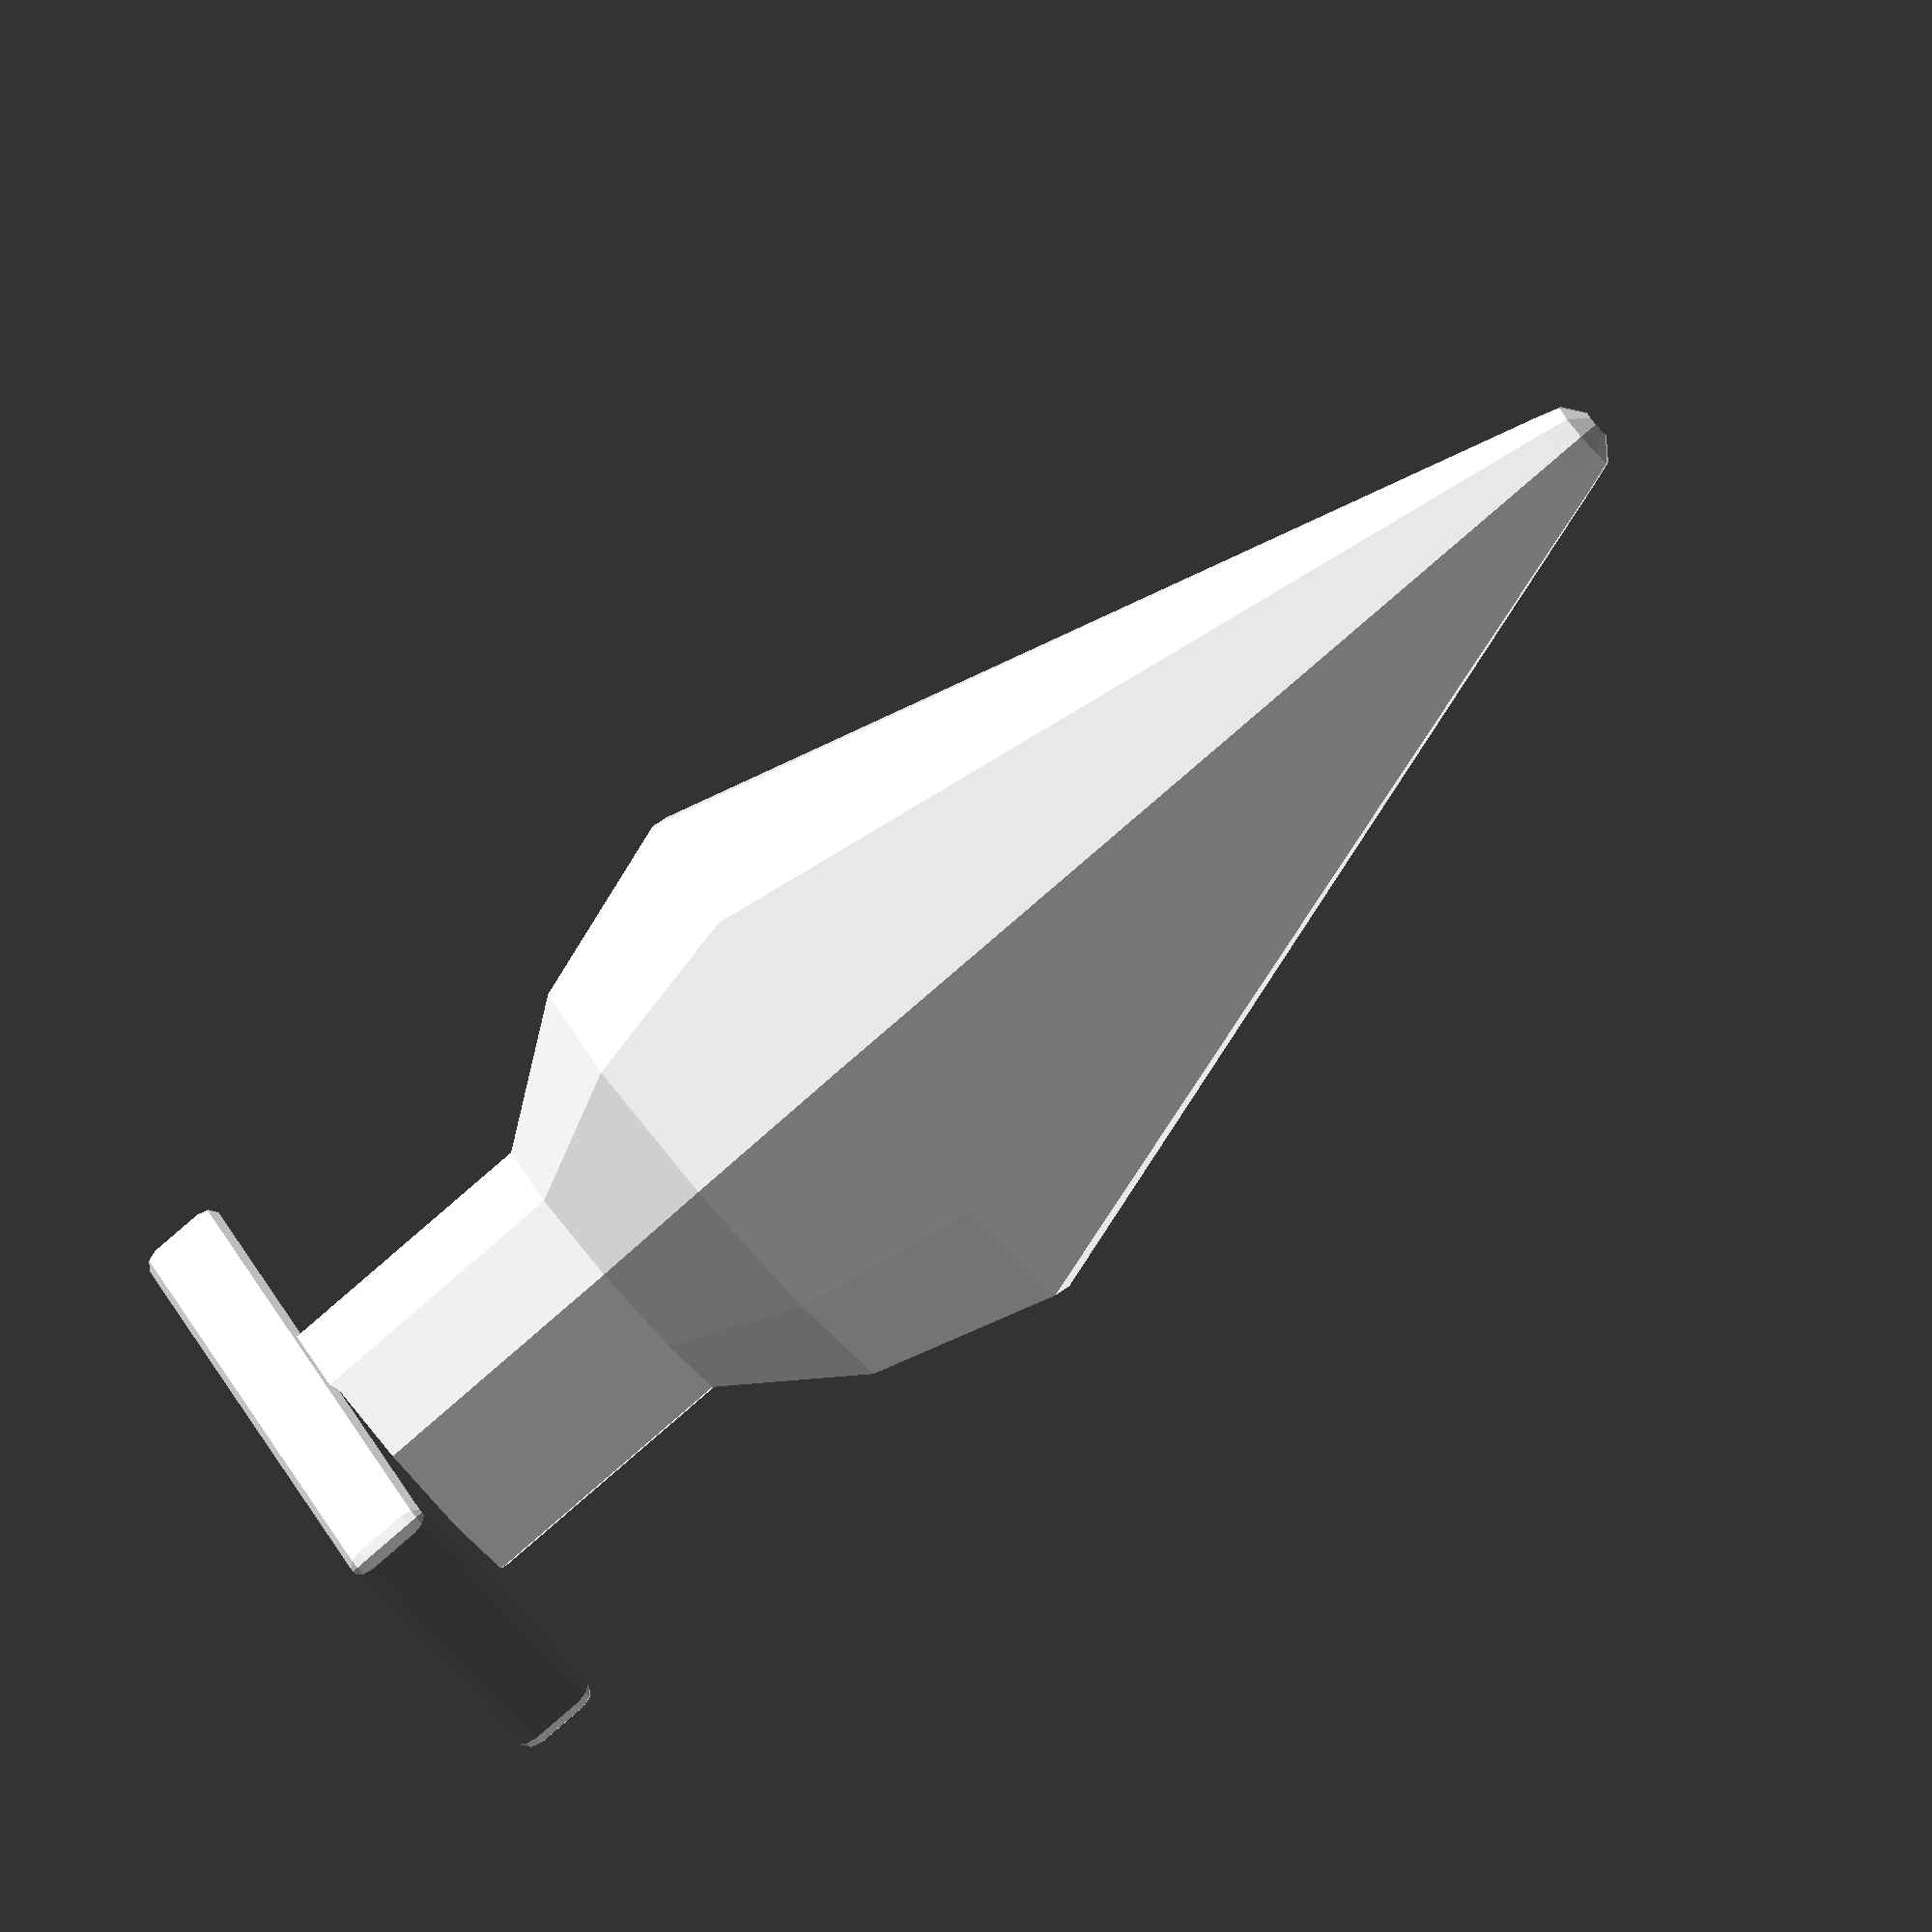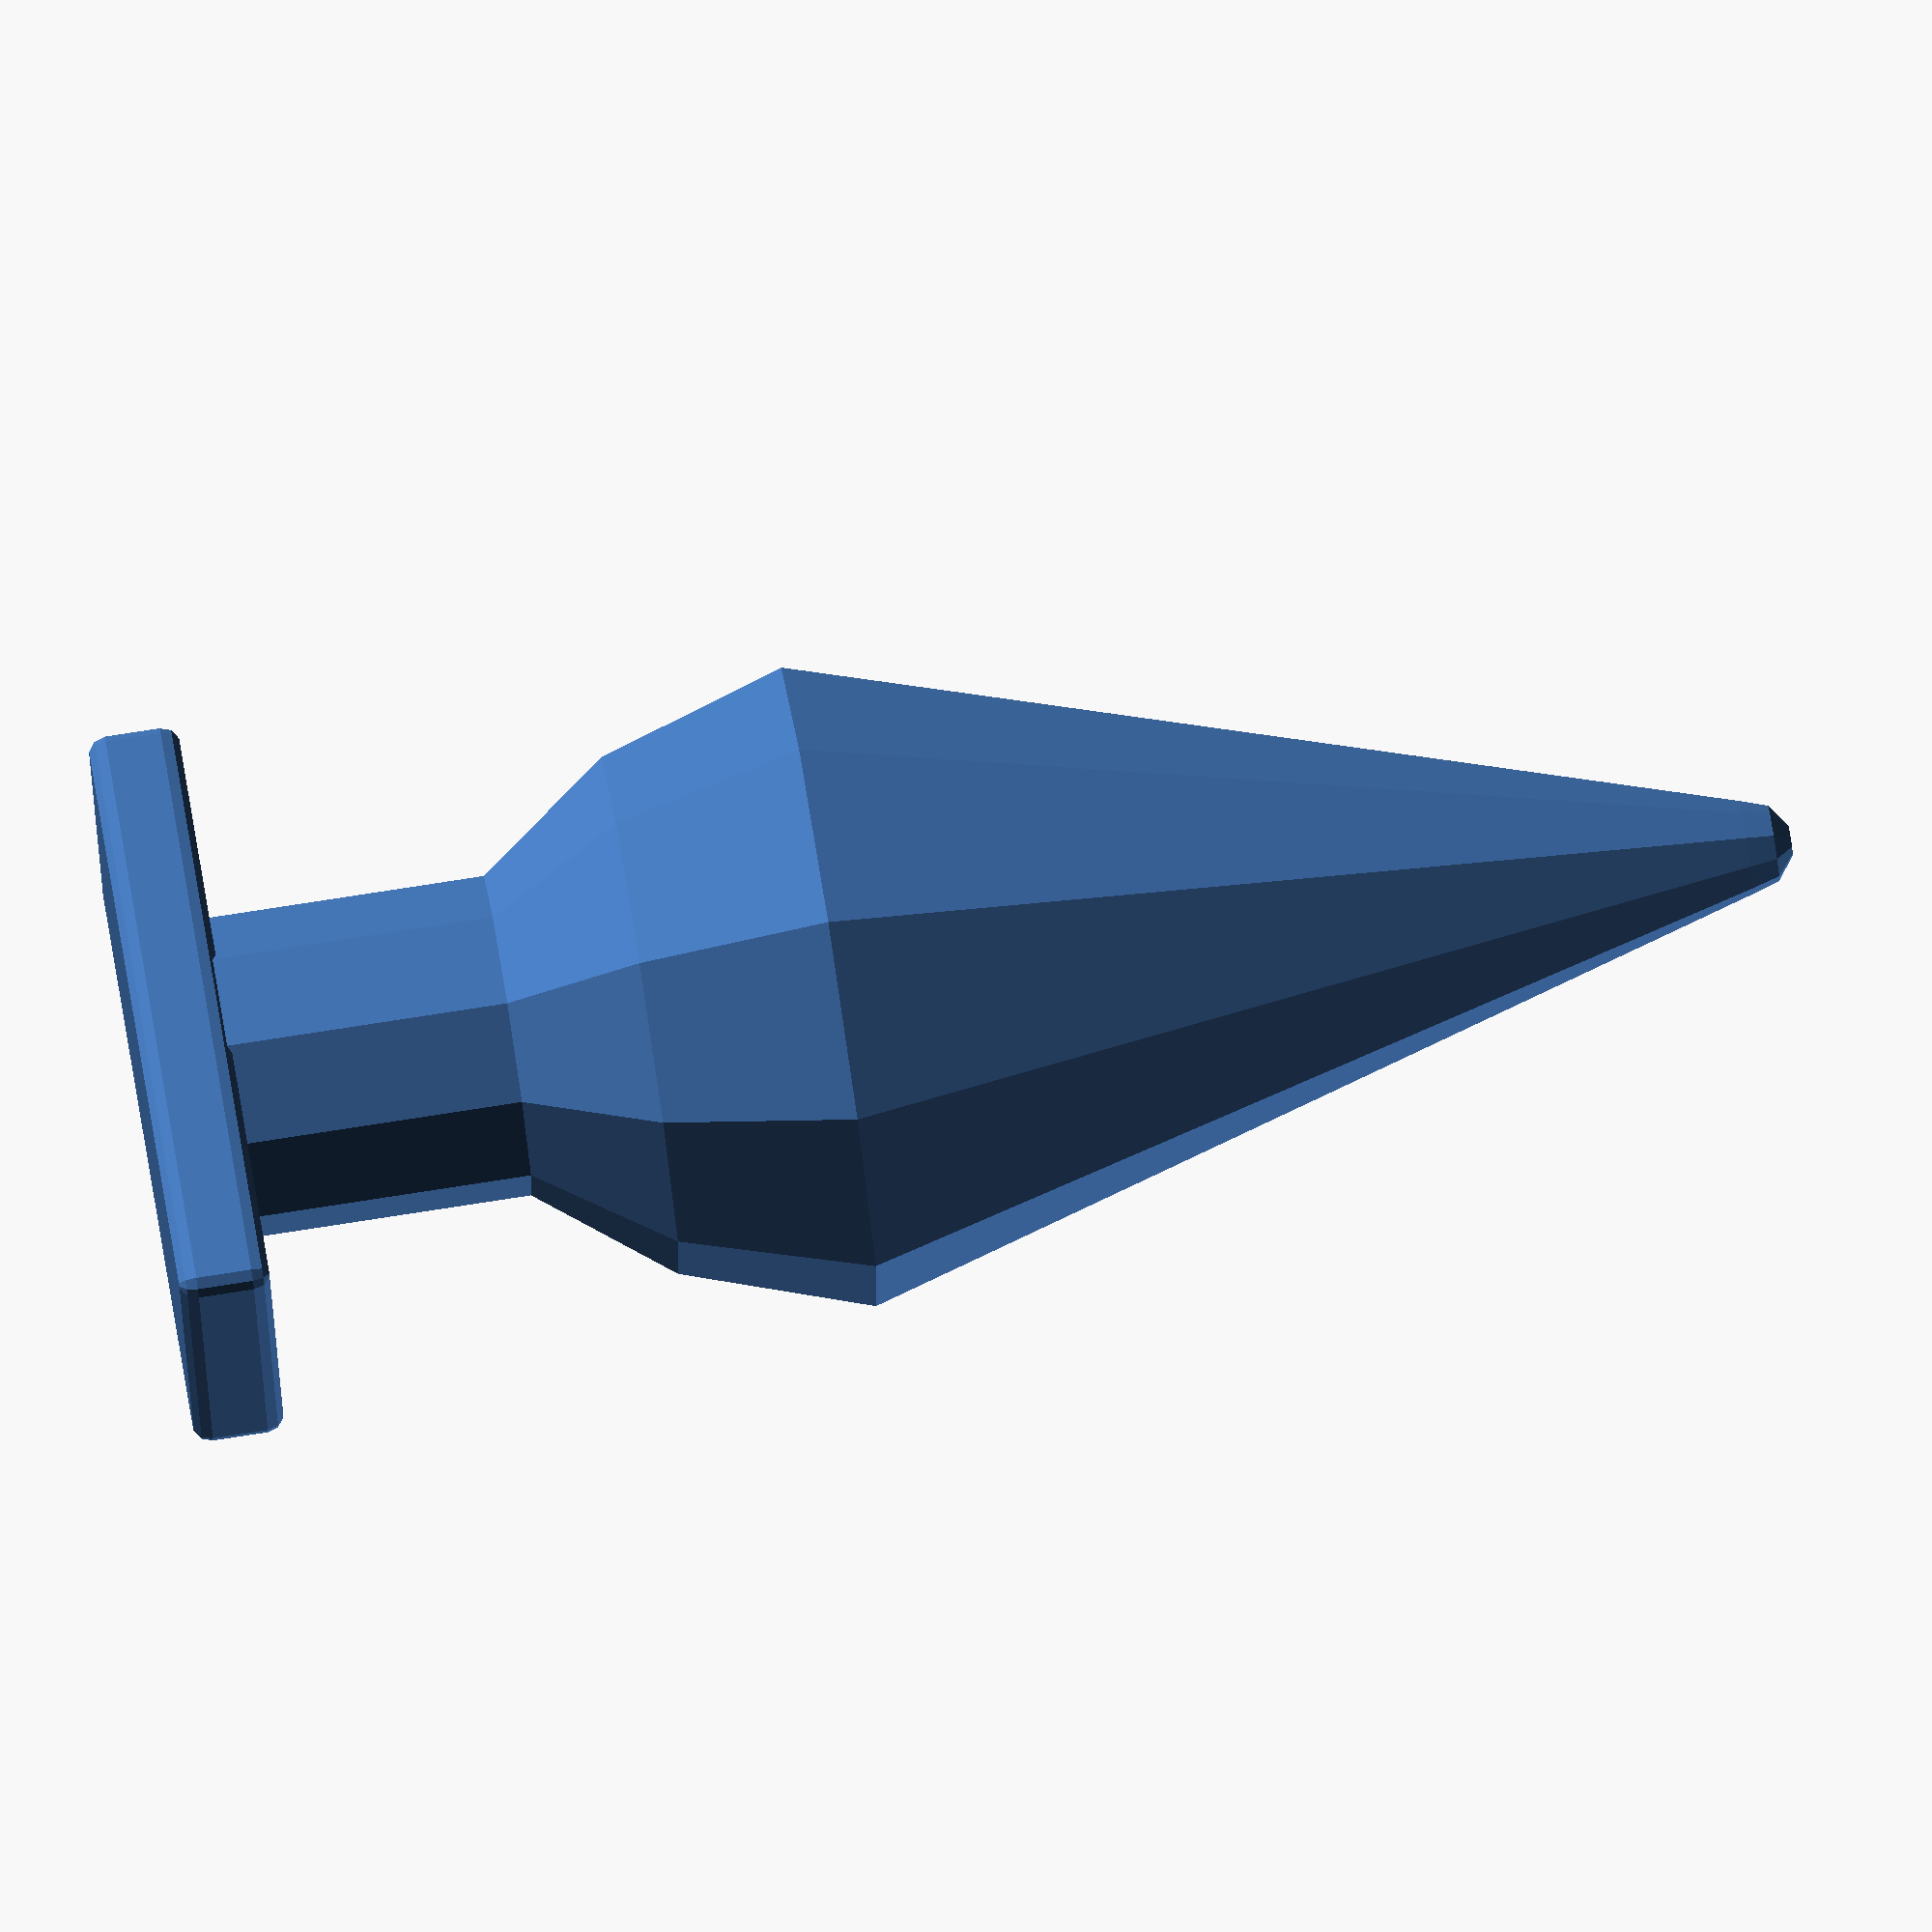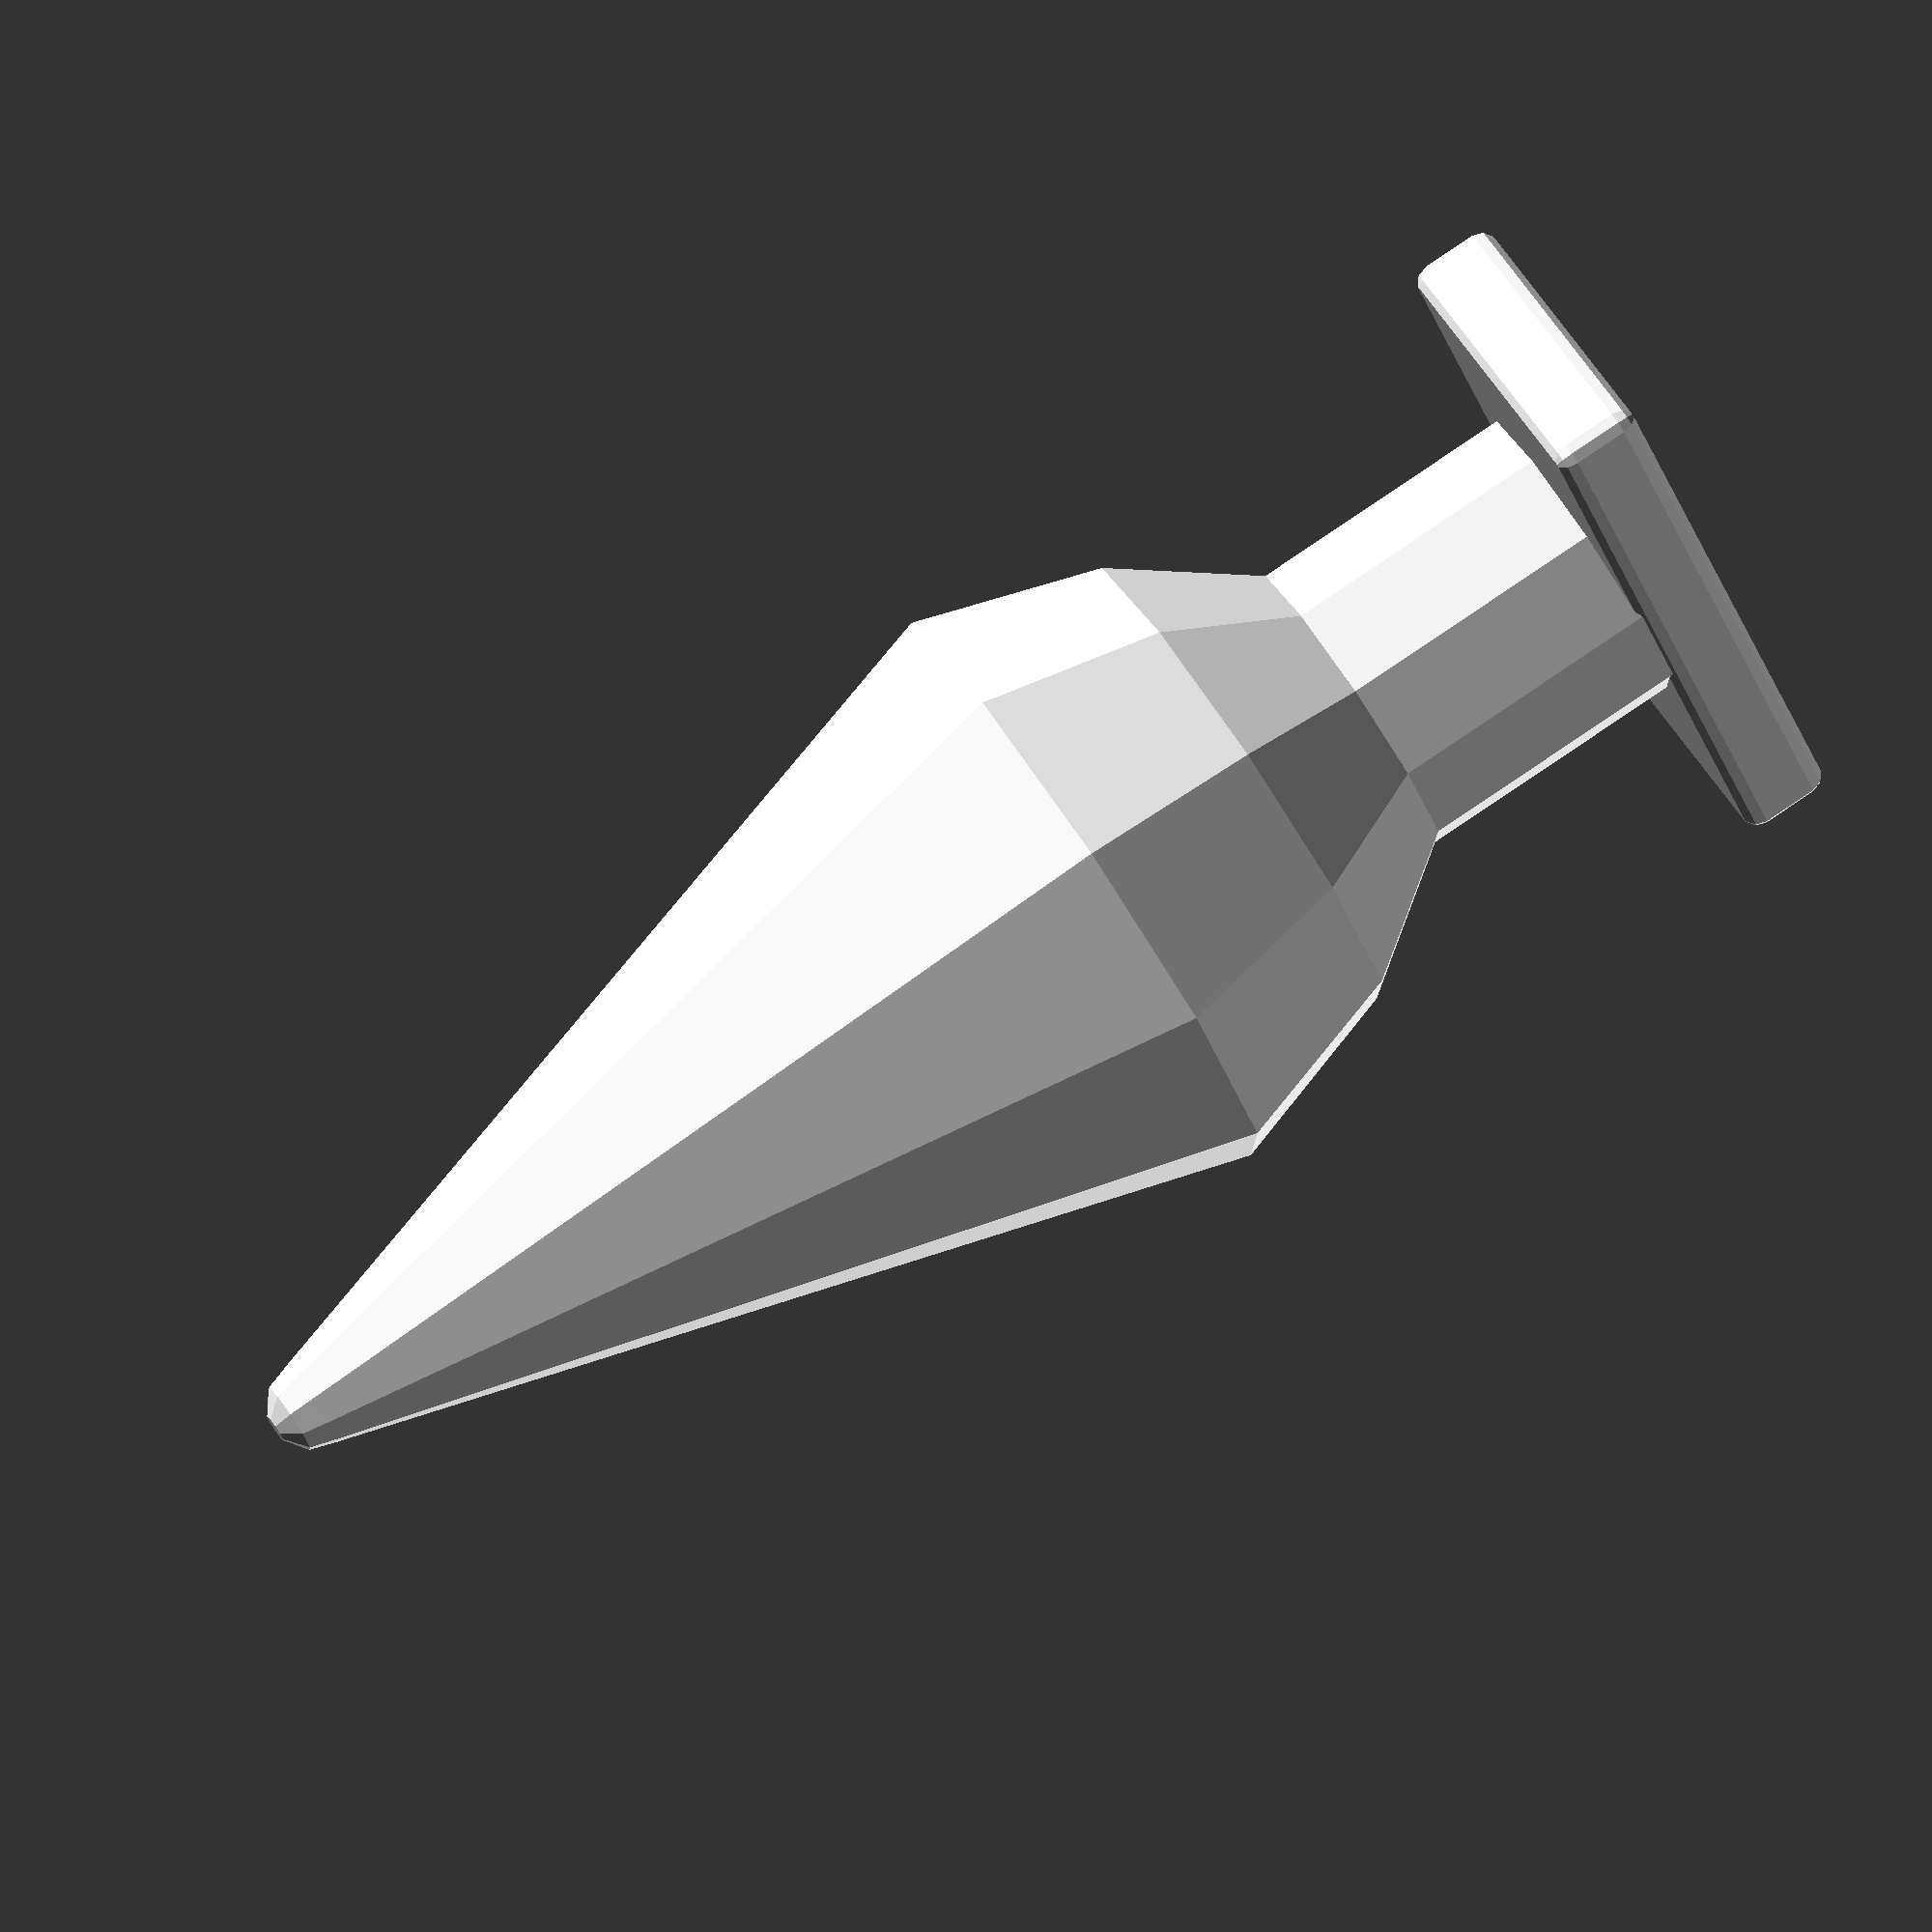
<openscad>
module rcylinder(r1=10,r2=10,h=5,b=2)
{translate([0,0,-h/2]) hull(){rotate_extrude() translate([r1-b,b,0]) circle(r = b); rotate_extrude() translate([r2-b, h-b, 0]) circle(r = b);}}

module rcube(Size=[20,20,20],b=2)
{hull(){for(x=[-(Size[0]/2-b),(Size[0]/2-b)]){for(y=[-(Size[1]/2-b),(Size[1]/2-b)]){for(z=[-(Size[2]/2-b),(Size[2]/2-b)]){ translate([x,y,z]) sphere(b);}}}}}

top=0;
bottom=0;
module plug(d,h,s,f){
		hull(){	
			translate([0,0,0]) cylinder(r1=d/2,r2=5,h=h,$fn=f);
			translate([0,0,h]) sphere(5.1,$fn=f,center=true);
			//translate([0,0,0]) rcylinder(h=5,r1=d/2,r2=d/2,$fn=f,cent);	
			sphere(d/2, $fn=f);
			translate([0,0,-d/2]) cylinder(r1=d/4,r2=d/3,h=10, $fn=f);
		}
		translate([0,0,-d]) cylinder(r=d/4,h=s, $fn=f);
		translate([0,0,-d]) rcube(Size=[d,d/2,10], $fn=f);
}


module negative(d,h){

	translate([d+15,0,0])rotate([-90,90,0]) 
	difference(){
	translate([0,-d-10,-((1/3)*h)-46]) cube(size=[d+10,d*2+20,top+bottom+20]);
	plug(d,h);
	}
	translate([-d-15,0,0])rotate([-90,-90,0])
	difference(){
	translate([-d-10,-d-10,-((1/3)*h)-46]) cube(size=[d+10,d*2+20,top+bottom+20]);
	plug(d,h);
	}
	
}

d=70; //diameter of thickest part of head
h=100;//height of upper part of head
s=40; //length of shaft
f=10; //higher value means higher resolution(around 100 should be high enough)
plug(d,h,s,f);
</openscad>
<views>
elev=82.8 azim=60.1 roll=310.9 proj=o view=wireframe
elev=281.1 azim=18.4 roll=261.2 proj=o view=wireframe
elev=279.0 azim=57.3 roll=55.9 proj=o view=wireframe
</views>
